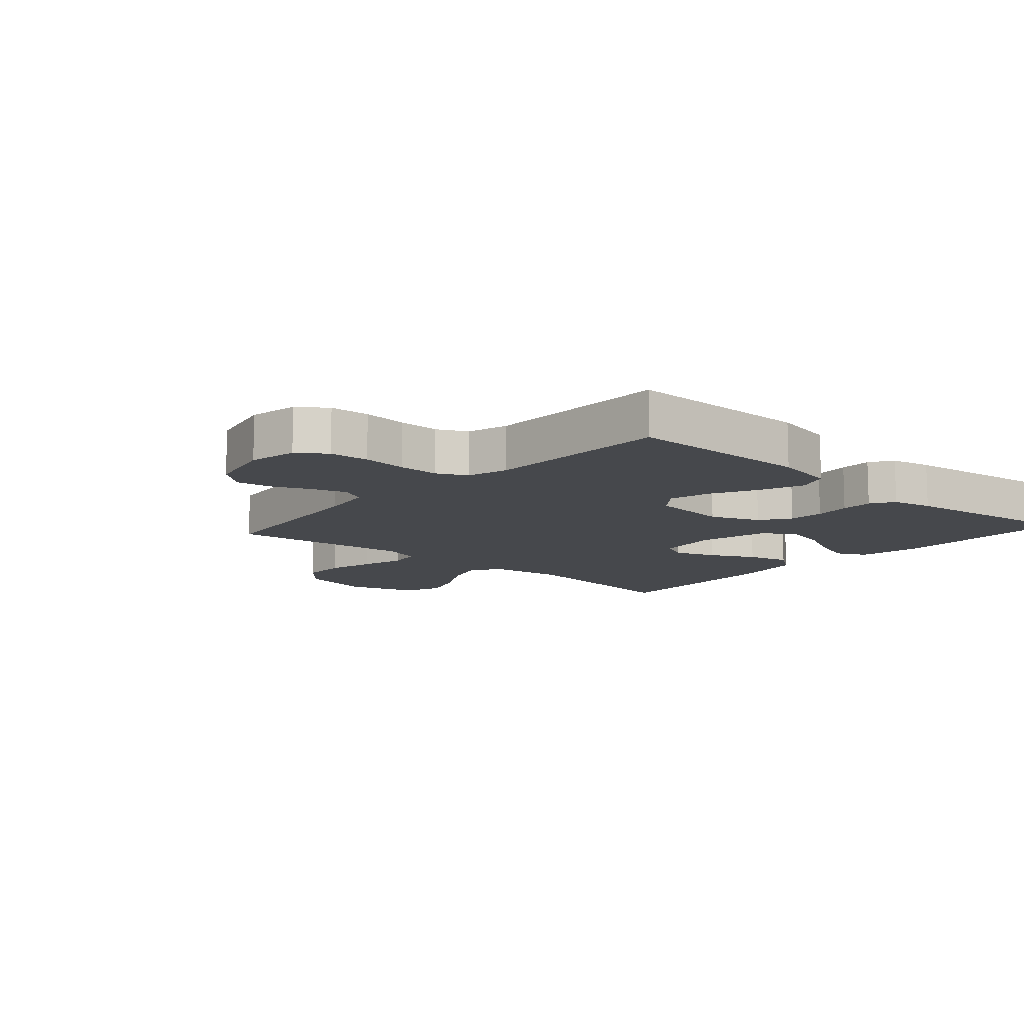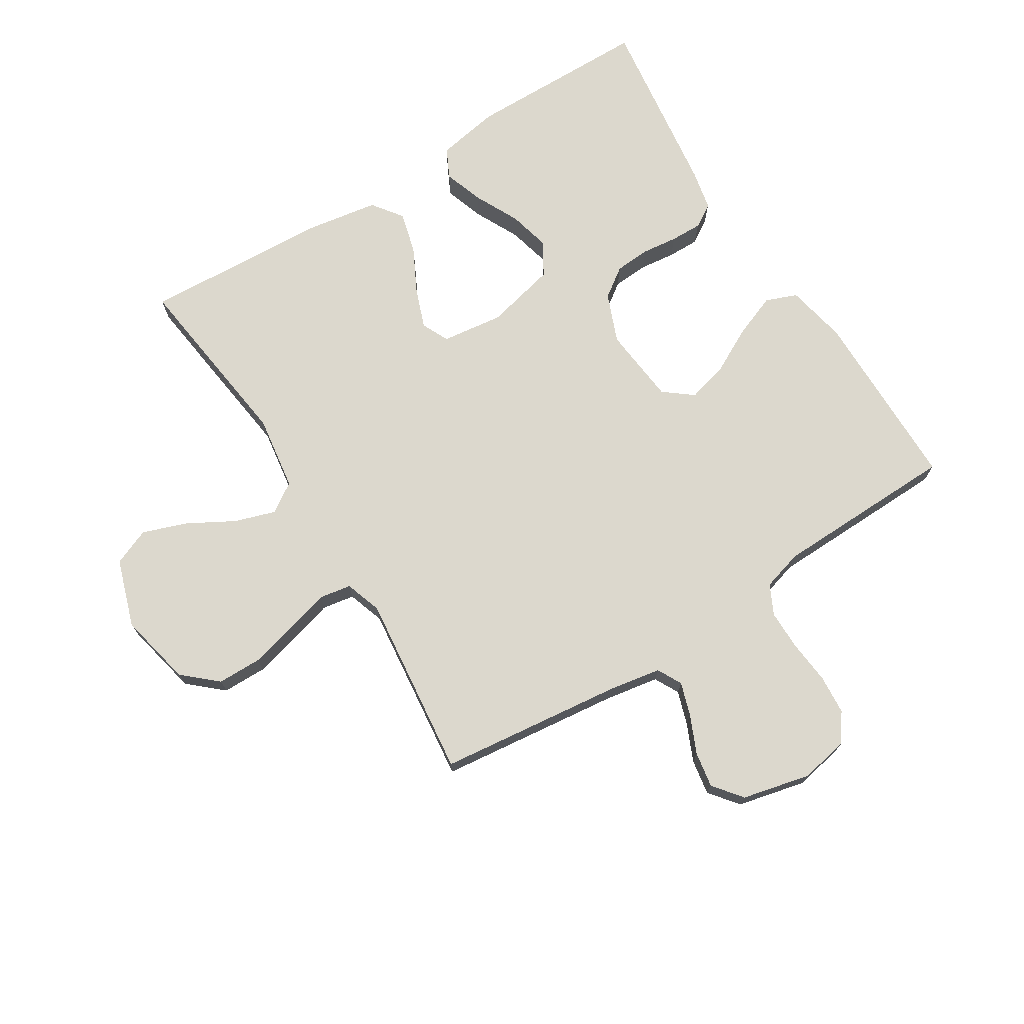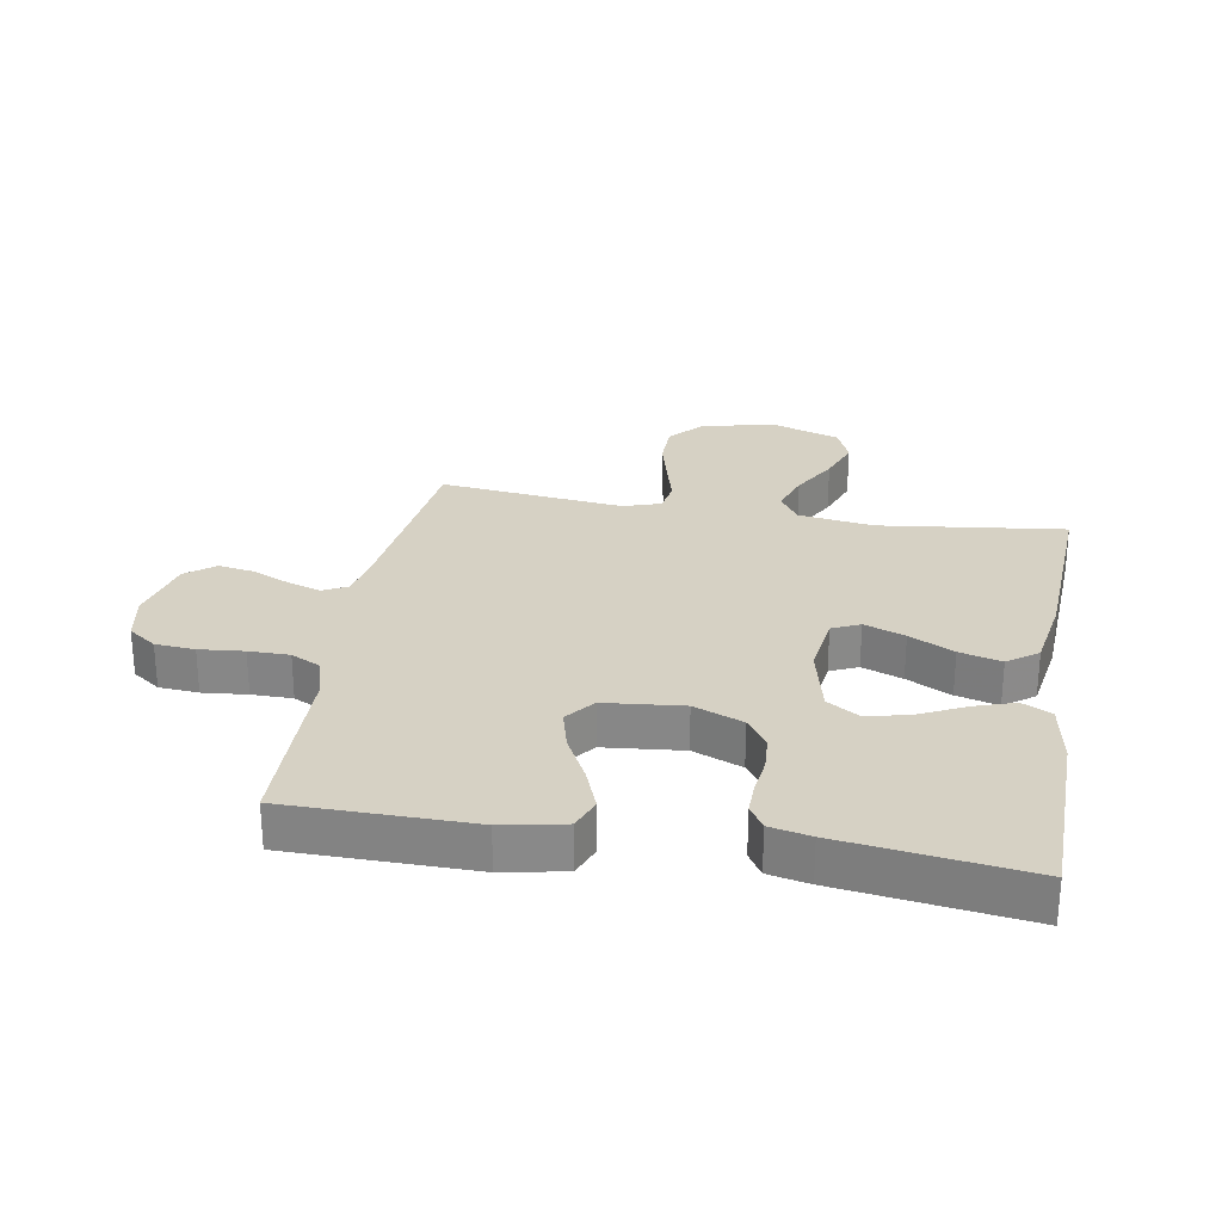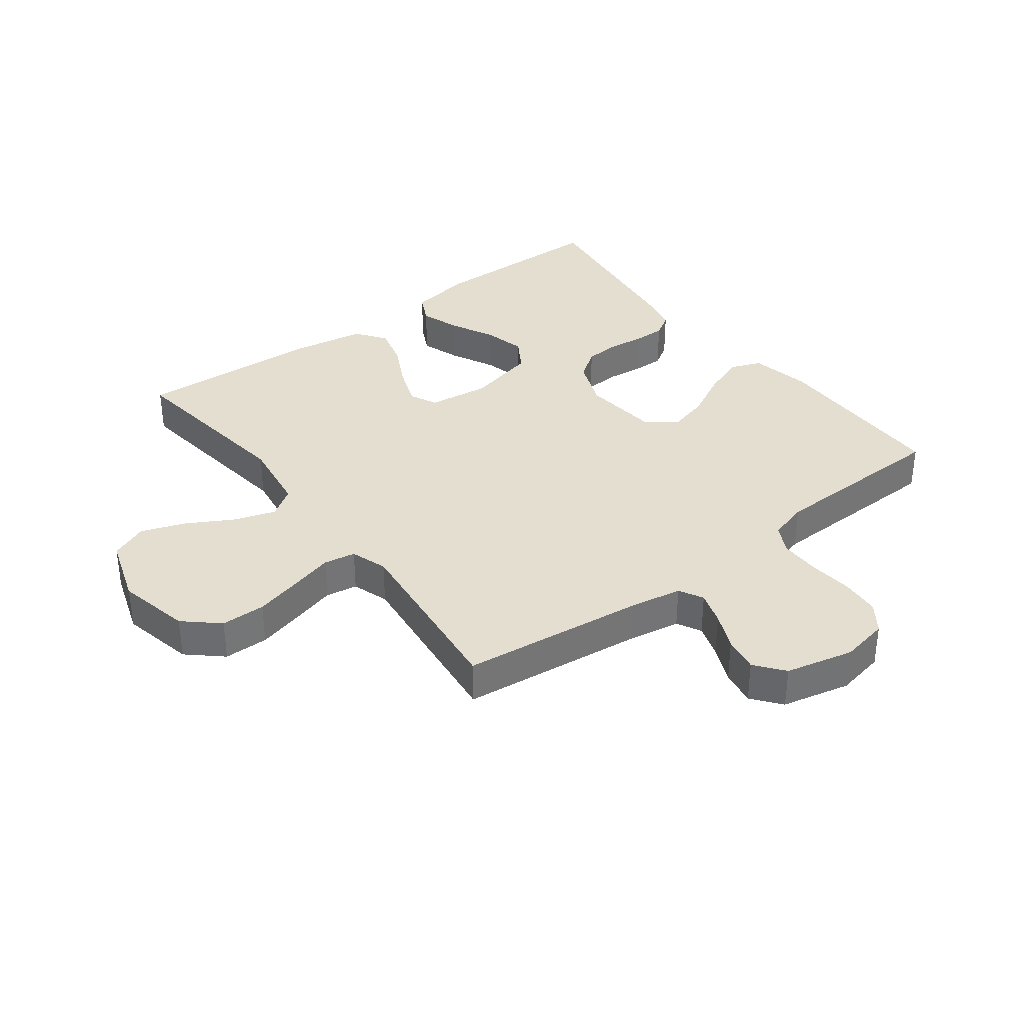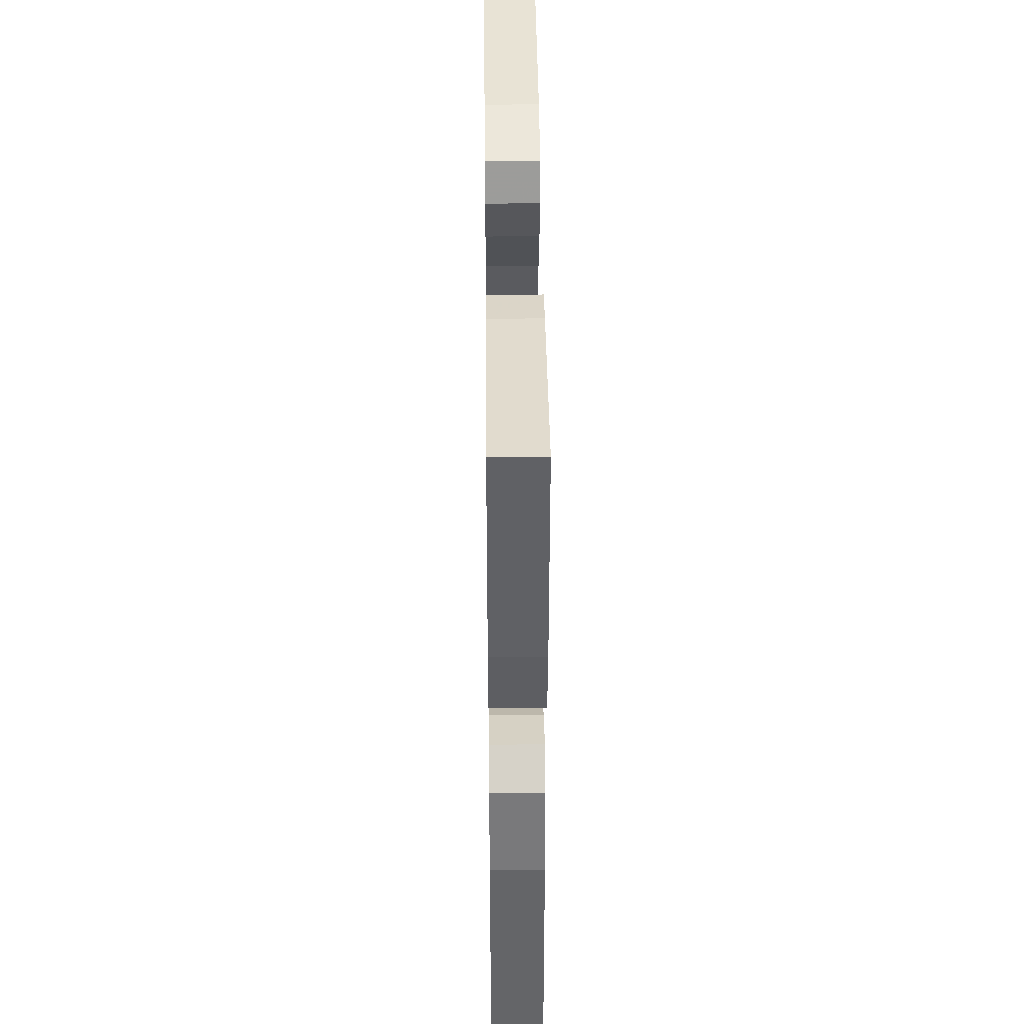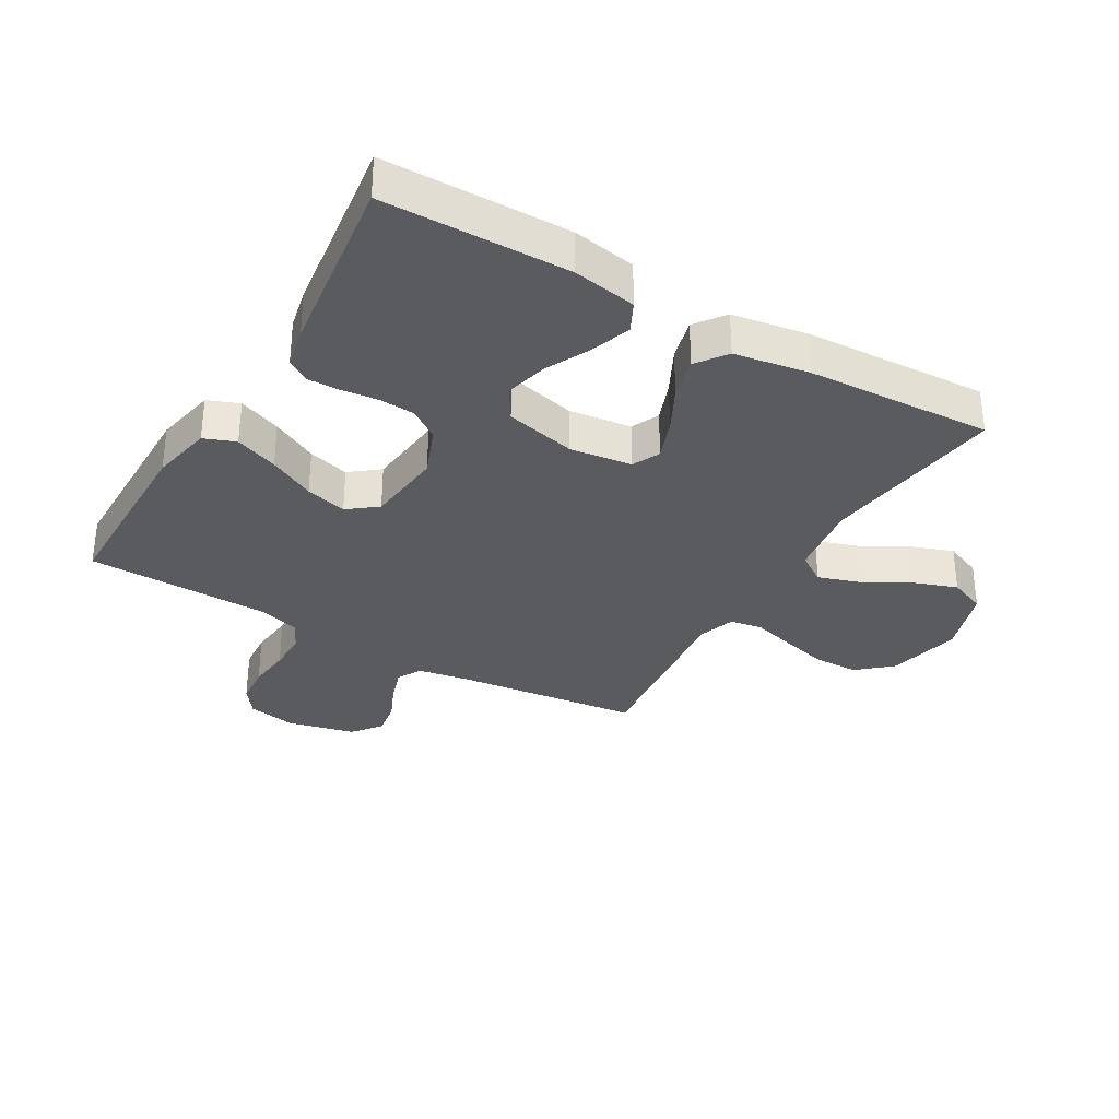
<metadata>
{"format":"obj","ext":"obj","renderer":"f3d","projection":"perspective","resolution":1024,"background":"white","views":[{"elev":-11.3,"azim":-41.7,"up":"+Y"},{"elev":72.5,"azim":-122.1,"up":"+Y"},{"elev":27.0,"azim":9.9,"up":"+Y"},{"elev":35.7,"azim":-127.2,"up":"+Y"},{"elev":41.5,"azim":89.4,"up":"+Z"},{"elev":-32.5,"azim":59.6,"up":"+Y"}]}
</metadata>
<code>
v -0.5 0.07 -0.5
v -0.535 0.07 -0.2
v -0.55 0.07 -0.114
v -0.59 0.07 -0.093
v -0.645 0.07 -0.111
v -0.706 0.07 -0.138
v -0.764 0.07 -0.148
v -0.811 0.07 -0.111
v -0.837 0.07 0
v -0.822 0.07 0.079
v -0.776 0.07 0.112
v -0.712 0.07 0.117
v -0.64 0.07 0.11
v -0.574 0.07 0.11
v -0.526 0.07 0.134
v -0.507 0.07 0.2
v -0.5 0.07 0.5
v -0.2 0.07 0.502
v -0.1 0.07 0.482
v -0.08 0.07 0.431
v -0.107 0.07 0.361
v -0.146 0.07 0.286
v -0.164 0.07 0.219
v -0.127 0.07 0.172
v 0 0.07 0.159
v 0.08 0.07 0.191
v 0.114 0.07 0.239
v 0.118 0.07 0.297
v 0.111 0.07 0.356
v 0.11 0.07 0.408
v 0.134 0.07 0.446
v 0.2 0.07 0.46
v 0.5 0.07 0.5
v 0.504 0.07 0.2
v 0.486 0.07 0.097
v 0.438 0.07 0.073
v 0.373 0.07 0.095
v 0.3 0.07 0.131
v 0.231 0.07 0.148
v 0.178 0.07 0.115
v 0.151 0.07 0
v 0.164 0.07 -0.101
v 0.209 0.07 -0.122
v 0.275 0.07 -0.097
v 0.347 0.07 -0.06
v 0.415 0.07 -0.042
v 0.464 0.07 -0.078
v 0.484 0.07 -0.2
v 0.5 0.07 -0.5
v 0.2 0.07 -0.462
v 0.078 0.07 -0.48
v 0.046 0.07 -0.528
v 0.068 0.07 -0.595
v 0.11 0.07 -0.67
v 0.136 0.07 -0.742
v 0.111 0.07 -0.803
v 0 0.07 -0.84
v -0.12 0.07 -0.814
v -0.169 0.07 -0.759
v -0.17 0.07 -0.686
v -0.15 0.07 -0.608
v -0.131 0.07 -0.538
v -0.14 0.07 -0.486
v -0.2 0.07 -0.466
v -0.5 0 -0.5
v -0.535 0 -0.2
v -0.55 0 -0.114
v -0.59 0 -0.093
v -0.645 0 -0.111
v -0.706 0 -0.138
v -0.764 0 -0.148
v -0.811 0 -0.111
v -0.837 0 0
v -0.822 0 0.079
v -0.776 0 0.112
v -0.712 0 0.117
v -0.64 0 0.11
v -0.574 0 0.11
v -0.526 0 0.134
v -0.507 0 0.2
v -0.5 0 0.5
v -0.2 0 0.502
v -0.1 0 0.482
v -0.08 0 0.431
v -0.107 0 0.361
v -0.146 0 0.286
v -0.164 0 0.219
v -0.127 0 0.172
v 0 0 0.159
v 0.08 0 0.191
v 0.114 0 0.239
v 0.118 0 0.297
v 0.111 0 0.356
v 0.11 0 0.408
v 0.134 0 0.446
v 0.2 0 0.46
v 0.5 0 0.5
v 0.504 0 0.2
v 0.486 0 0.097
v 0.438 0 0.073
v 0.373 0 0.095
v 0.3 0 0.131
v 0.231 0 0.148
v 0.178 0 0.115
v 0.151 0 0
v 0.164 0 -0.101
v 0.209 0 -0.122
v 0.275 0 -0.097
v 0.347 0 -0.06
v 0.415 0 -0.042
v 0.464 0 -0.078
v 0.484 0 -0.2
v 0.5 0 -0.5
v 0.2 0 -0.462
v 0.078 0 -0.48
v 0.046 0 -0.528
v 0.068 0 -0.595
v 0.11 0 -0.67
v 0.136 0 -0.742
v 0.111 0 -0.803
v 0 0 -0.84
v -0.12 0 -0.814
v -0.169 0 -0.759
v -0.17 0 -0.686
v -0.15 0 -0.608
v -0.131 0 -0.538
v -0.14 0 -0.486
v -0.2 0 -0.466
f 59 60 61 62
f 57 58 59 62
f 57 62 63
f 56 57 63
f 53 54 55 56
f 52 53 56 63
f 51 52 63 64
f 47 48 49 50
f 47 50 51 64
f 44 45 46 47
f 43 44 47 64
f 35 36 37 38
f 35 38 39
f 34 35 39
f 33 34 39
f 32 33 39 40
f 28 29 30 31
f 27 28 31 32
f 19 20 21 22
f 19 22 23
f 16 17 18 19
f 15 16 19 23
f 14 15 23 24
f 10 11 12 13
f 10 13 14
f 9 10 14
f 5 6 7 8
f 4 5 8 9
f 43 64 1 2
f 42 43 2 3
f 41 42 3 4
f 27 32 40 41
f 26 27 41
f 25 26 41 4
f 14 24 25
f 4 9 14 25
f 126 125 124 123
f 126 123 122 121
f 127 126 121
f 127 121 120
f 120 119 118 117
f 127 120 117 116
f 128 127 116 115
f 114 113 112 111
f 128 115 114 111
f 111 110 109 108
f 128 111 108 107
f 102 101 100 99
f 103 102 99
f 103 99 98
f 103 98 97
f 104 103 97 96
f 95 94 93 92
f 96 95 92 91
f 86 85 84 83
f 87 86 83
f 83 82 81 80
f 87 83 80 79
f 88 87 79 78
f 77 76 75 74
f 78 77 74
f 78 74 73
f 72 71 70 69
f 73 72 69 68
f 66 65 128 107
f 67 66 107 106
f 68 67 106 105
f 105 104 96 91
f 105 91 90
f 68 105 90 89
f 89 88 78
f 89 78 73 68
f 1 65 66 2
f 2 66 67 3
f 3 67 68 4
f 4 68 69 5
f 5 69 70 6
f 6 70 71 7
f 7 71 72 8
f 8 72 73 9
f 9 73 74 10
f 10 74 75 11
f 11 75 76 12
f 12 76 77 13
f 13 77 78 14
f 14 78 79 15
f 15 79 80 16
f 16 80 81 17
f 17 81 82 18
f 18 82 83 19
f 19 83 84 20
f 20 84 85 21
f 21 85 86 22
f 22 86 87 23
f 23 87 88 24
f 24 88 89 25
f 25 89 90 26
f 26 90 91 27
f 27 91 92 28
f 28 92 93 29
f 29 93 94 30
f 30 94 95 31
f 31 95 96 32
f 32 96 97 33
f 33 97 98 34
f 34 98 99 35
f 35 99 100 36
f 36 100 101 37
f 37 101 102 38
f 38 102 103 39
f 39 103 104 40
f 40 104 105 41
f 41 105 106 42
f 42 106 107 43
f 43 107 108 44
f 44 108 109 45
f 45 109 110 46
f 46 110 111 47
f 47 111 112 48
f 48 112 113 49
f 49 113 114 50
f 50 114 115 51
f 51 115 116 52
f 52 116 117 53
f 53 117 118 54
f 54 118 119 55
f 55 119 120 56
f 56 120 121 57
f 57 121 122 58
f 58 122 123 59
f 59 123 124 60
f 60 124 125 61
f 61 125 126 62
f 62 126 127 63
f 63 127 128 64
f 64 128 65 1

</code>
